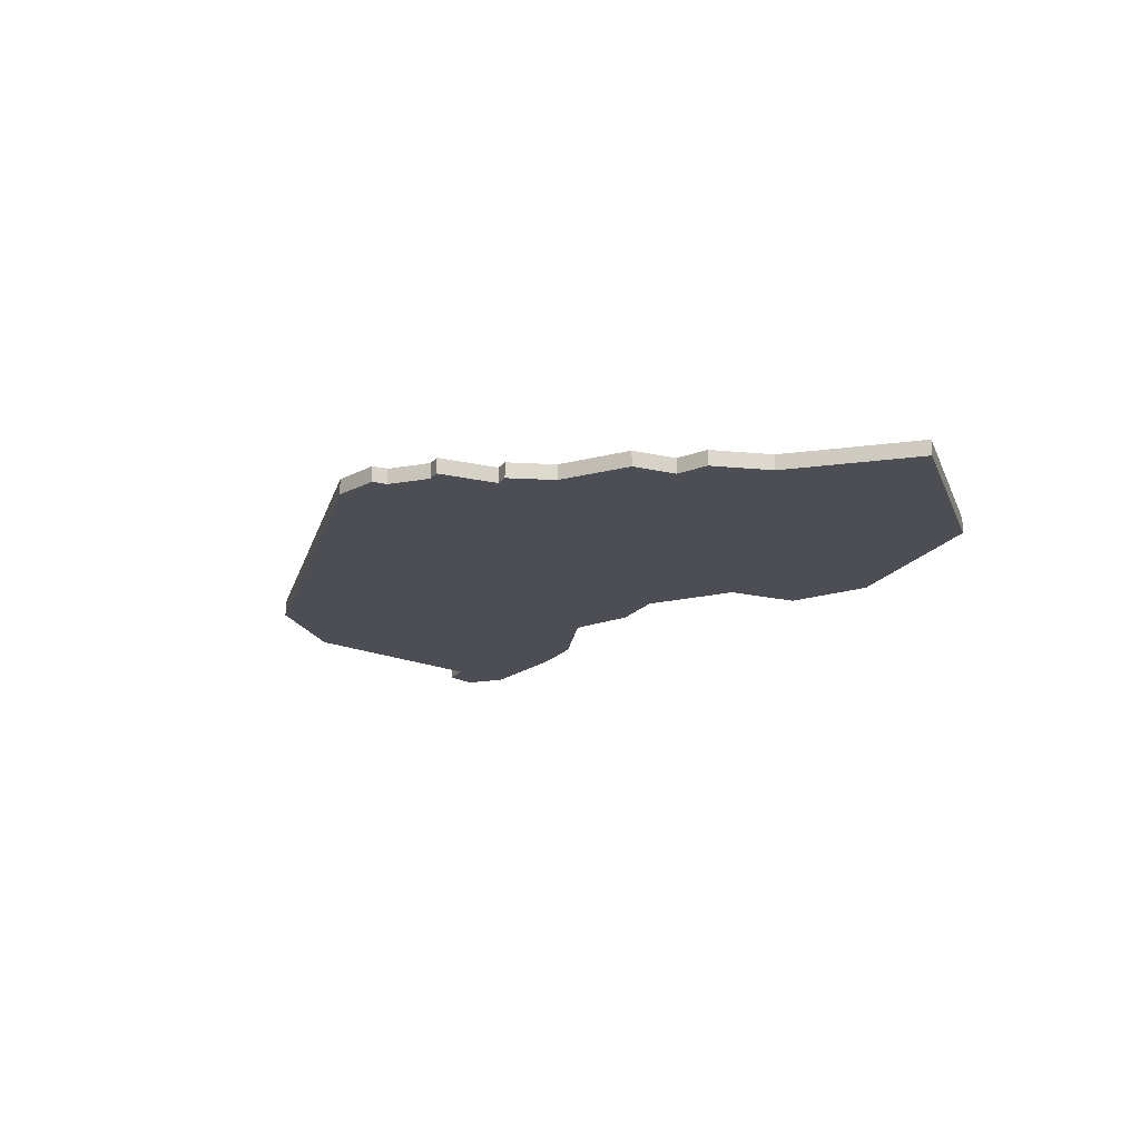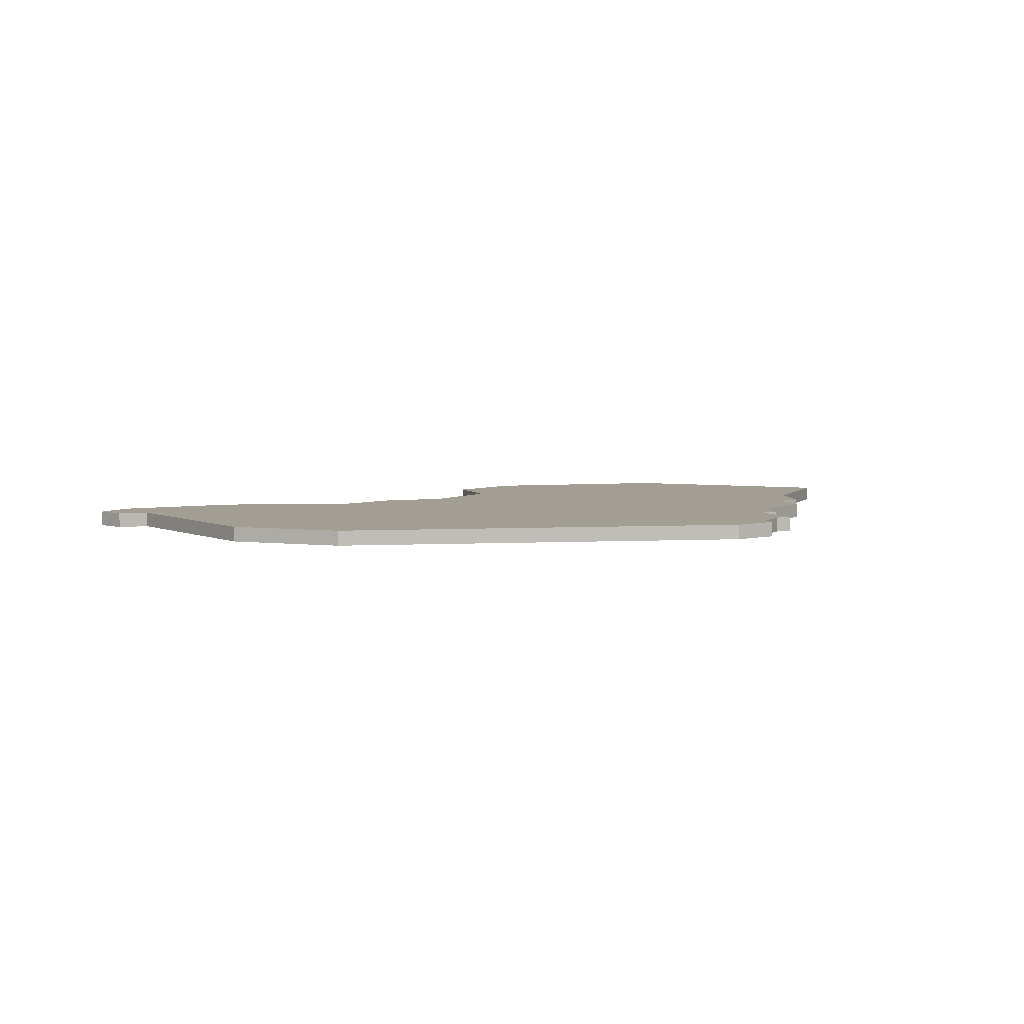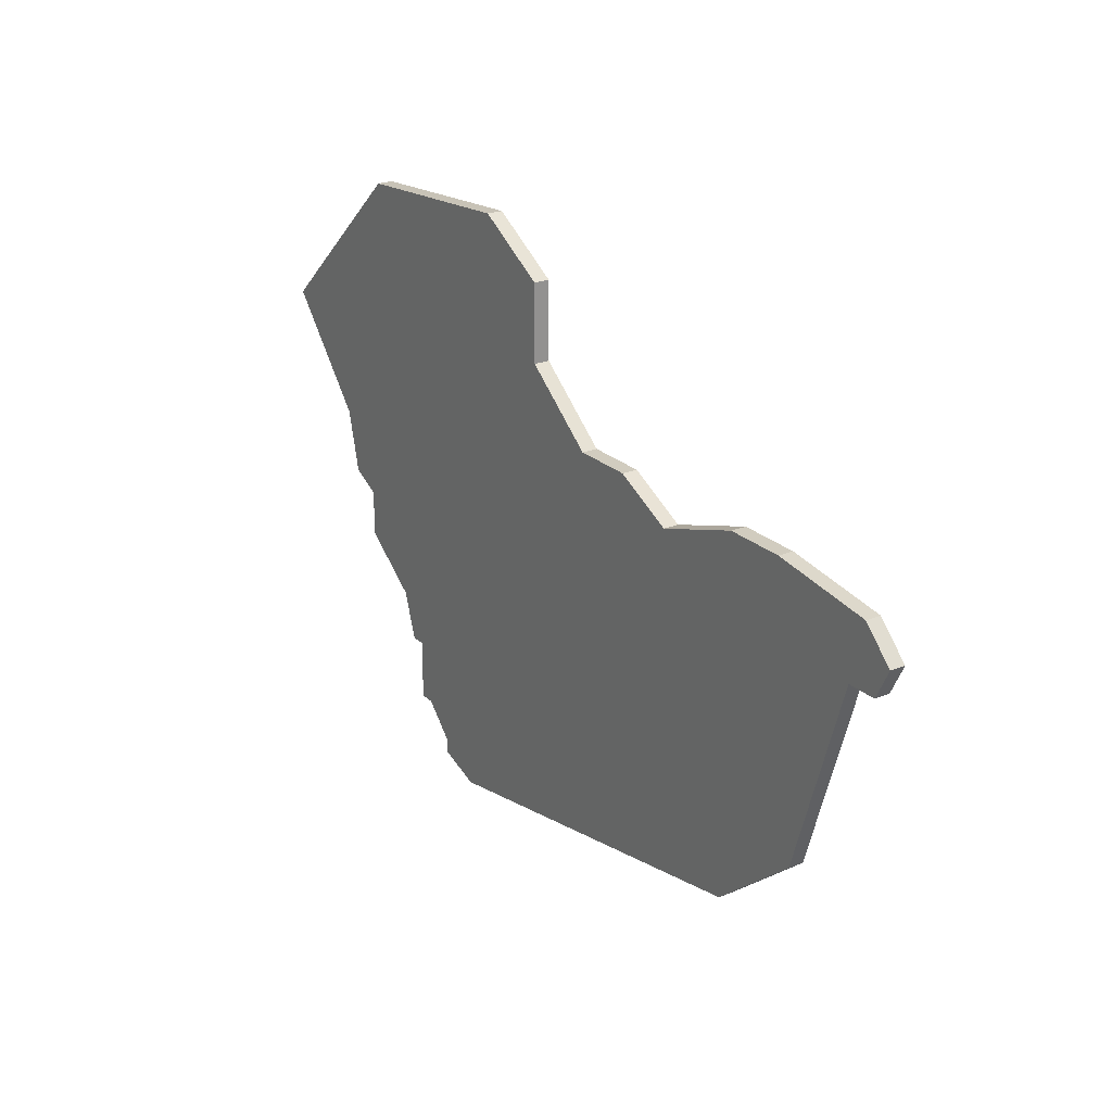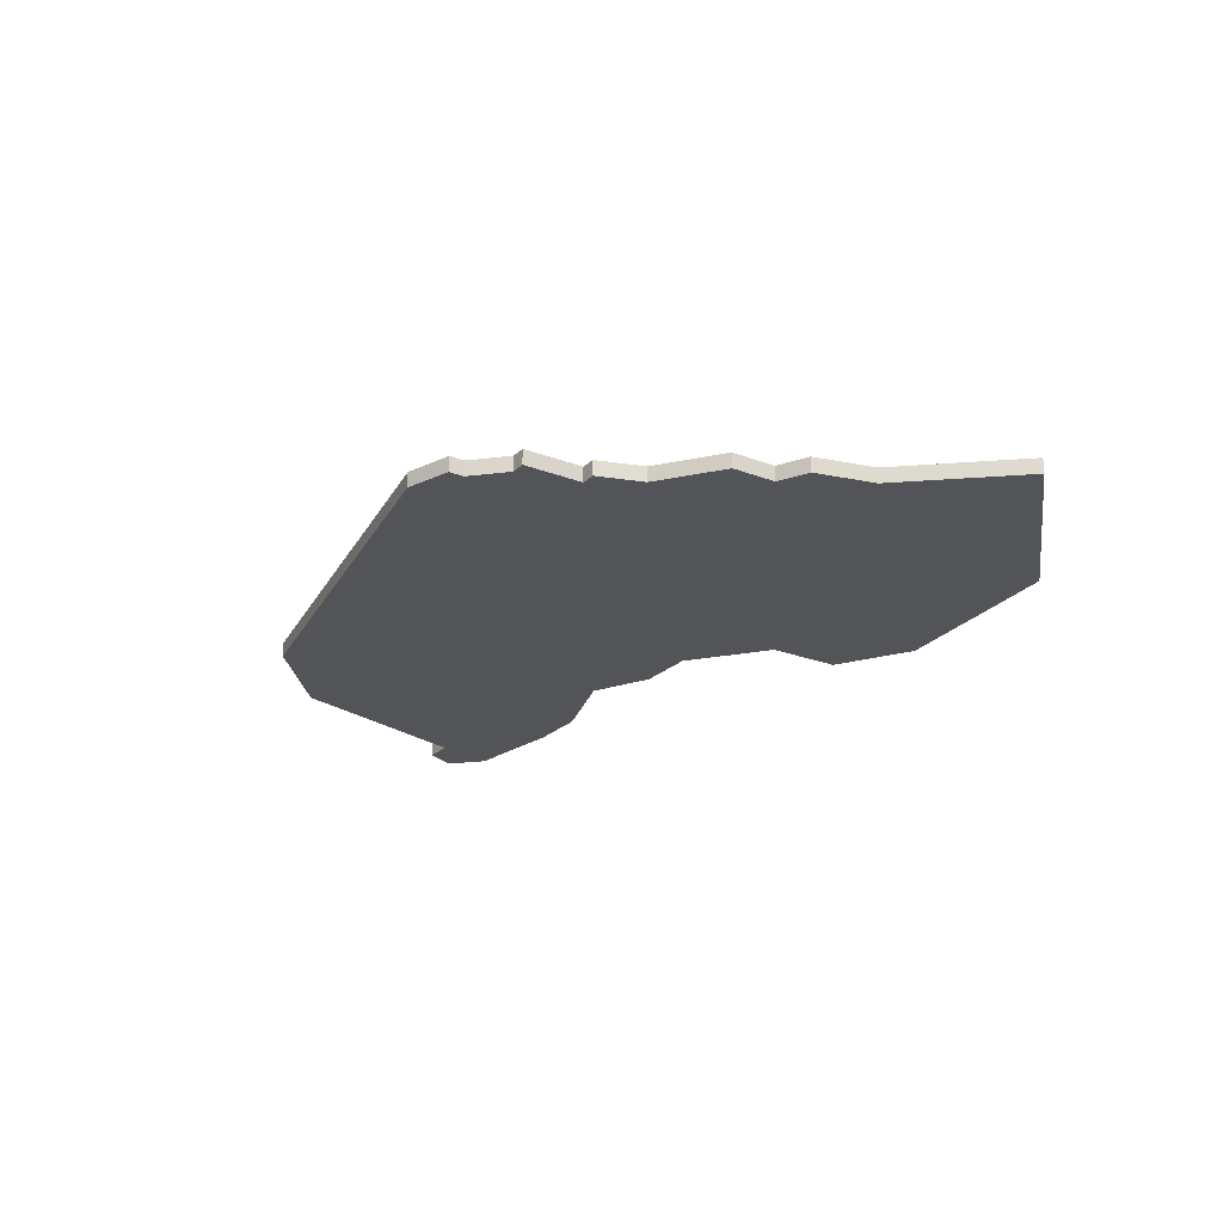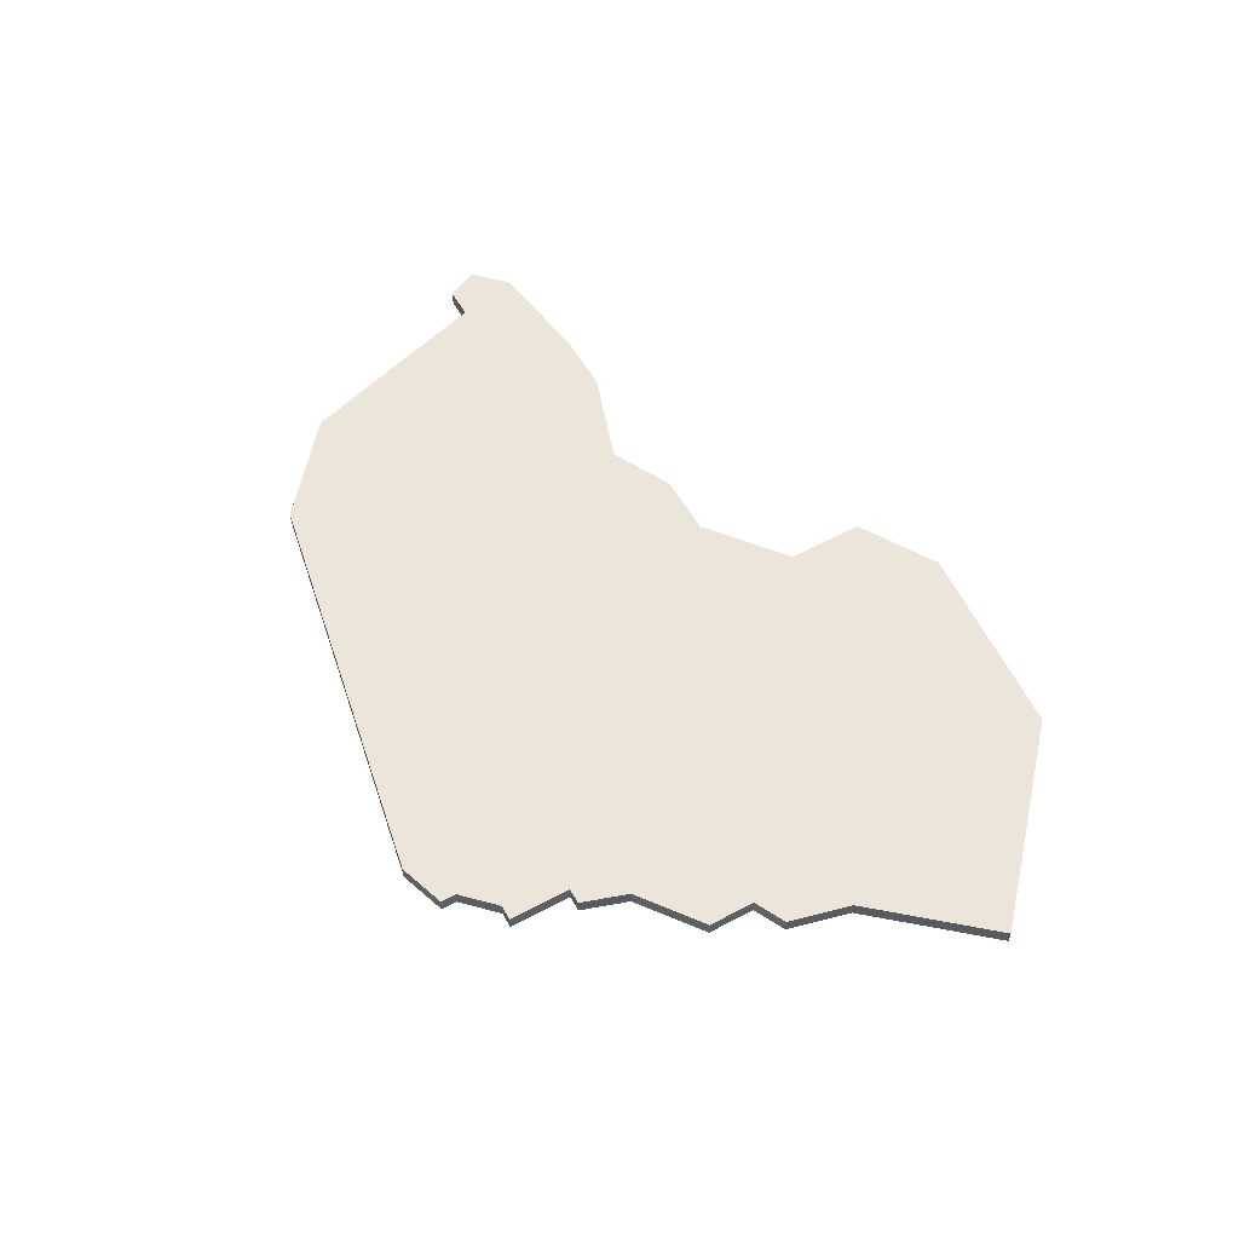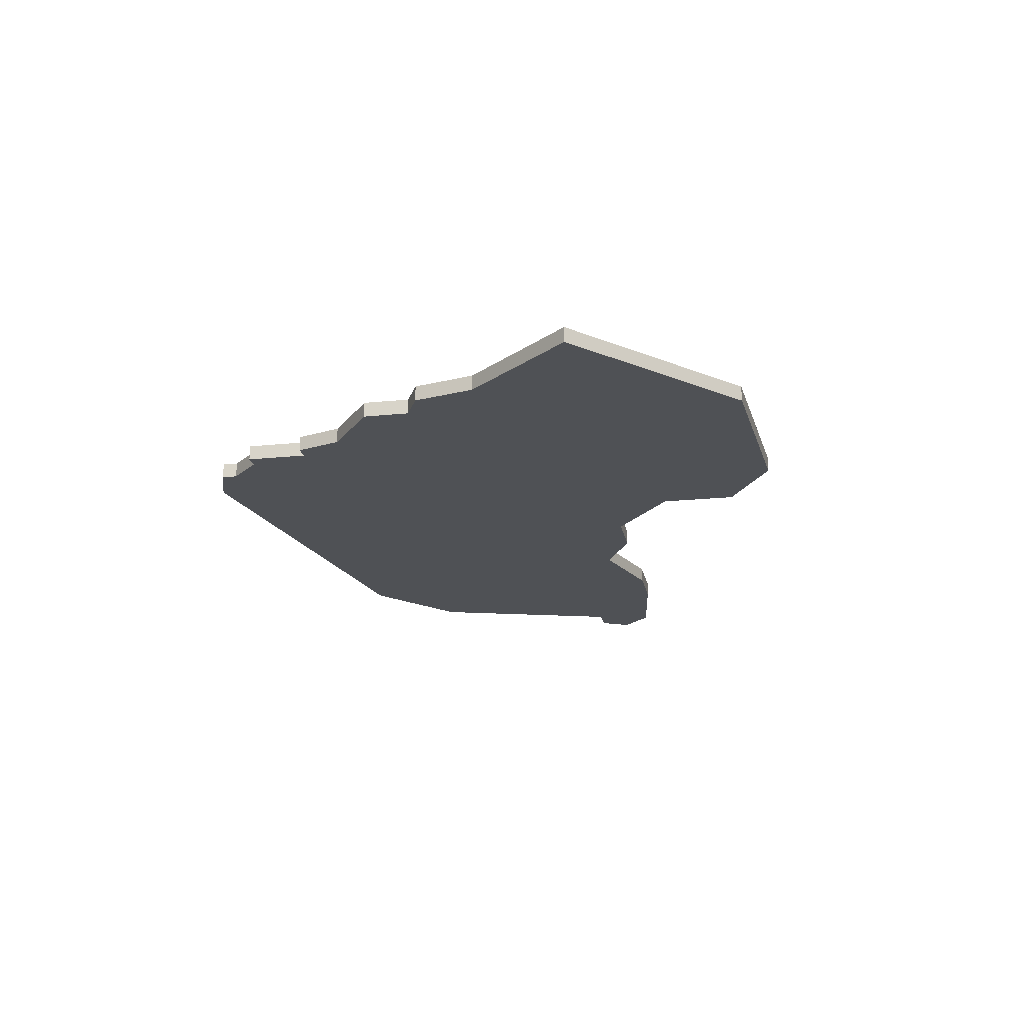
<metadata>
{"format":"obj","ext":"obj","renderer":"f3d","projection":"perspective","resolution":1024,"background":"white","views":[{"elev":-17.4,"azim":65.0,"up":"+Z"},{"elev":5.0,"azim":-19.4,"up":"+Z"},{"elev":23.8,"azim":-124.1,"up":"+Y"},{"elev":-23.3,"azim":56.9,"up":"+Z"},{"elev":56.4,"azim":60.8,"up":"+Z"},{"elev":-20.0,"azim":100.7,"up":"+Z"}]}
</metadata>
<code>
v 1533 -333 0
v 1528 -336 0
v 1528 -341 0
v 1523 -345 0
v 1519 -345 0
v 1515 -347 0
v 1509 -345 0
v 1505 -345 0
v 1498 -346 0
v 1496 -348 0
v 1497 -350 0
v 1499 -350 0
v 1503 -363 0
v 1509 -368 0
v 1536 -373 0
v 1539 -372 0
v 1539 -371 0
v 1541 -369 0
v 1542 -369 0
v 1542 -365 0
v 1543 -365 0
v 1544 -362 0
v 1548 -359 0
v 1548 -356 0
v 1550 -355 0
v 1551 -351 0
v 1557 -344 0
v 1546 -334 0
v 1533 -333 1
v 1528 -336 1
v 1528 -341 1
v 1523 -345 1
v 1519 -345 1
v 1515 -347 1
v 1509 -345 1
v 1505 -345 1
v 1498 -346 1
v 1496 -348 1
v 1497 -350 1
v 1499 -350 1
v 1503 -363 1
v 1509 -368 1
v 1536 -373 1
v 1539 -372 1
v 1539 -371 1
v 1541 -369 1
v 1542 -369 1
v 1542 -365 1
v 1543 -365 1
v 1544 -362 1
v 1548 -359 1
v 1548 -356 1
v 1550 -355 1
v 1551 -351 1
v 1557 -344 1
v 1546 -334 1
f 2 1 28
f 6 5 4
f 8 7 6
f 10 9 8
f 12 11 10
f 14 13 12
f 16 15 14
f 20 19 18
f 22 21 20
f 24 23 22
f 26 25 24
f 28 27 26
f 3 2 28
f 10 8 6
f 16 14 12
f 20 18 17
f 26 24 22
f 3 28 26
f 12 10 6
f 17 16 12
f 26 22 20
f 4 3 26
f 17 12 6
f 4 26 20
f 17 6 4
f 4 20 17
f 56 29 30
f 32 33 34
f 34 35 36
f 36 37 38
f 38 39 40
f 40 41 42
f 42 43 44
f 46 47 48
f 48 49 50
f 50 51 52
f 52 53 54
f 54 55 56
f 56 30 31
f 34 36 38
f 40 42 44
f 45 46 48
f 50 52 54
f 54 56 31
f 34 38 40
f 40 44 45
f 48 50 54
f 54 31 32
f 34 40 45
f 48 54 32
f 32 34 45
f 45 48 32
f 30 29 2
f 2 29 1
f 31 30 3
f 3 30 2
f 32 31 4
f 4 31 3
f 33 32 5
f 5 32 4
f 34 33 6
f 6 33 5
f 35 34 7
f 7 34 6
f 36 35 8
f 8 35 7
f 37 36 9
f 9 36 8
f 38 37 10
f 10 37 9
f 39 38 11
f 11 38 10
f 40 39 12
f 12 39 11
f 41 40 13
f 13 40 12
f 42 41 14
f 14 41 13
f 43 42 15
f 15 42 14
f 44 43 16
f 16 43 15
f 45 44 17
f 17 44 16
f 46 45 18
f 18 45 17
f 47 46 19
f 19 46 18
f 48 47 20
f 20 47 19
f 49 48 21
f 21 48 20
f 50 49 22
f 22 49 21
f 51 50 23
f 23 50 22
f 52 51 24
f 24 51 23
f 53 52 25
f 25 52 24
f 54 53 26
f 26 53 25
f 55 54 27
f 27 54 26
f 29 56 1
f 1 56 28
f 56 55 28
f 28 55 27

</code>
